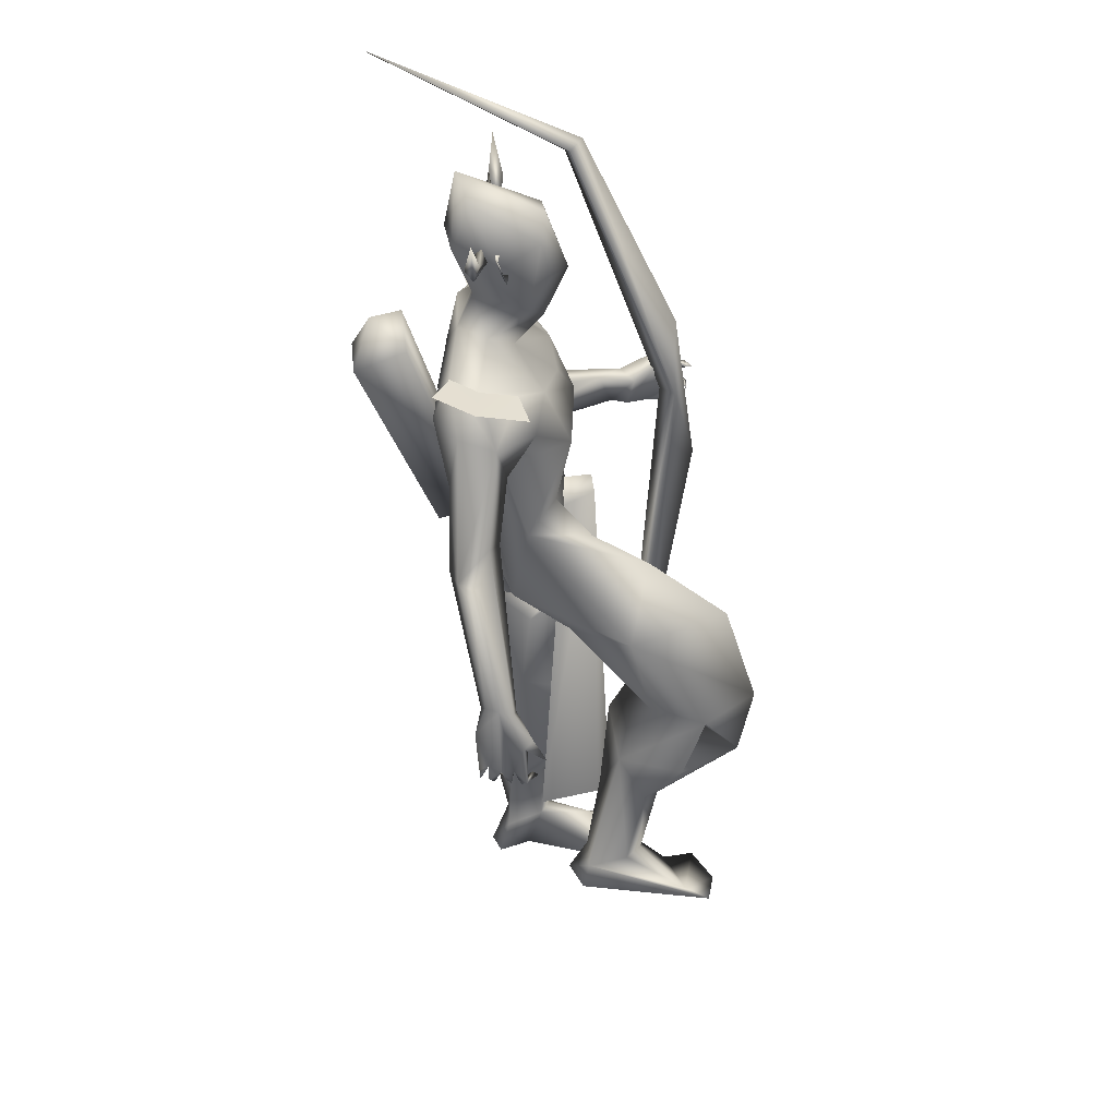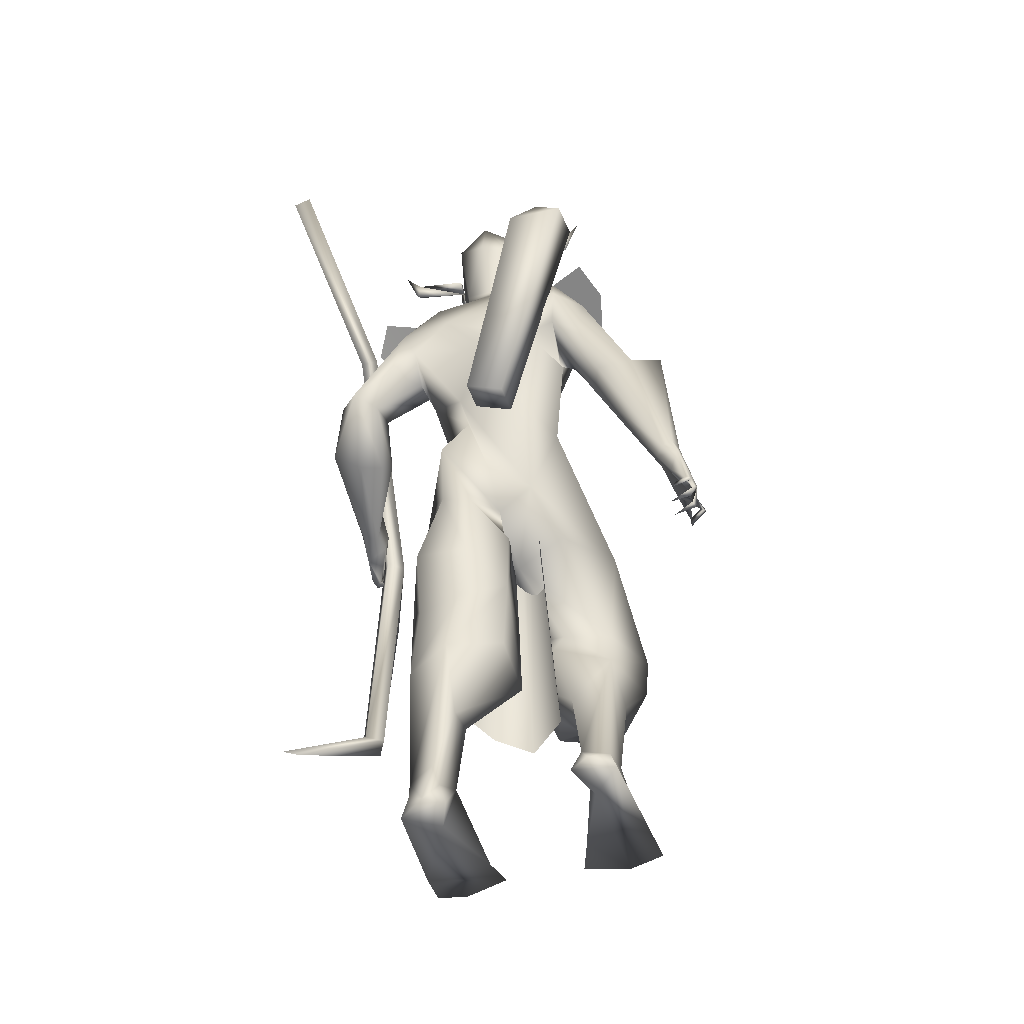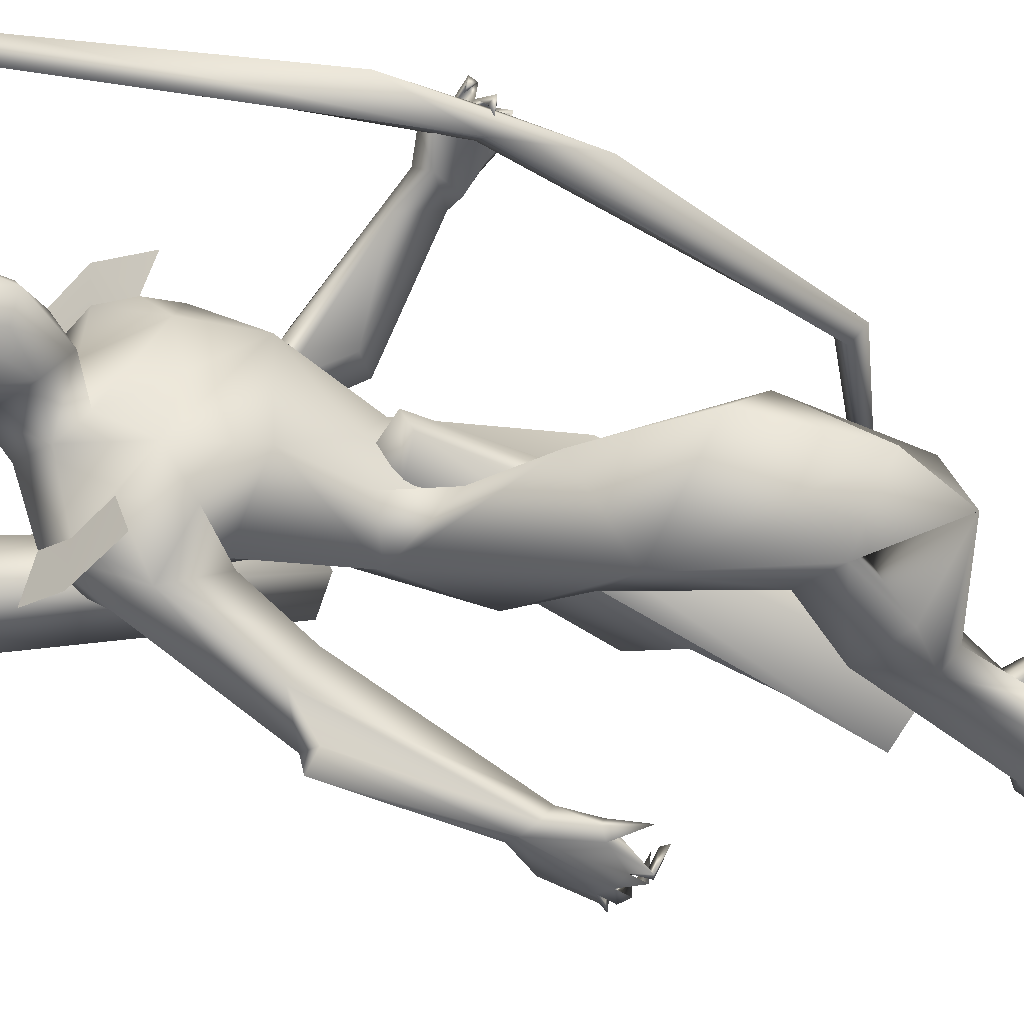
<metadata>
{"format":"obj","ext":"obj","renderer":"f3d","projection":"perspective","resolution":1024,"background":"white","views":[{"elev":36.9,"azim":5.1,"up":"+Z"},{"elev":-48.3,"azim":-67.5,"up":"+Z"},{"elev":-41.9,"azim":57.0,"up":"+Y"}]}
</metadata>
<code>
o A4_Circle
v 0.04468 -0.06248 2.452
v 0.02393 -0.0627 2.502
v 0.04551 -0.1009 2.427
v 0.01155 -0.09935 2.523
v 0.009941 -0.06259 2.468
v 0.02055 -0.06259 2.466
v 0.03185 0.1612 2.451
v 0.01588 0.1612 2.502
v 0.02973 0.1995 2.425
v -0.00345 0.1977 2.524
v 0.009675 0.1612 2.481
v -0.002627 0.1612 2.472
v -0.02818 0.1801 2.524
v -0.06017 0.1776 2.496
v -0.01126 0.1788 2.481
v -0.05808 0.3476 2.563
v -0.0443 0.3643 2.52
v -0.01498 0.3536 2.548
v -0.05174 0.4115 2.654
v -0.03039 -0.07311 2.525
v -0.01395 -0.06431 2.481
v -0.06268 -0.06446 2.496
v -0.01472 -0.2379 2.563
v -0.03057 -0.2528 2.52
v -0.05832 -0.2385 2.548
v -0.02907 -0.3005 2.654
v 0.06576 -0.6422 1.058
v 0.01045 -0.5754 1.114
v 0.01525 -0.5871 1.26
v -0.003331 -0.6265 1.044
v -0.01551 -0.6089 1.172
v 0.05639 -0.5986 1.256
v 0.1602 -0.5932 1.146
v 0.1318 -0.6018 1.116
v 0.1377 -0.5537 1.125
v 0.1993 -0.5772 1.055
v 0.1021 -0.6262 1.05
v 0.03023 -0.5987 1.06
v 0.02594 -0.6331 1.069
v 0.1555 -0.5854 1.016
v 0.1721 -0.5825 1.001
v 0.1261 -0.6398 1.01
v 0.1346 -0.628 1.028
v 0.1451 -0.644 1.022
v 0.09603 -0.5496 0.9924
v 0.07573 -0.6195 1.006
v 0.09428 -0.6248 0.9974
v 0.0875 -0.6163 1.02
v 0.02819 -0.6417 1.024
v 0.04428 -0.5539 1
v 0.04151 -0.6234 0.9979
v 0.04276 -0.62 1.025
v 0.002405 -0.5814 1.036
v -0.001577 -0.5823 1.017
v -0.001649 -0.6418 1.025
v 0.0121 -0.6319 1.038
v 0.008293 -0.5308 1.199
v 0.1028 -0.5375 1.211
v 0.2915 -0.05314 1.53
v 0.103 -0.1473 1.586
v 0.1784 -0.03921 1.654
v -0.03561 -0.05242 1.694
v 0.1511 0.06511 1.194
v 0.2289 -0.0853 1.898
v -0.1354 -0.1294 1.907
v 0.03193 -0.2036 1.877
v -0.03133 -0.341 1.596
v 0.05298 -0.1854 1.915
v 0.136 0.03717 2.26
v 0.1009 -0.03697 2.312
v -0.06315 -0.04986 2.649
v 0.05288 -0.007067 2.182
v -0.1109 -0.04859 2.255
v -0.02255 -0.05099 2.219
v -0.1616 -0.2456 2.059
v 0.08586 -0.2174 2.134
v -0.02229 -0.2525 2.162
v 0.1344 -0.2035 1.99
v -0.1117 -0.2278 2.185
v 0.8282 -0.06901 0.9366
v 0.6762 -0.2454 0.95
v 0.7235 -0.04858 1.247
v 0.681 0.1013 1.105
v 0.4523 -0.02131 0.9603
v 0.2282 0.05066 1.111
v 0.2293 -0.1098 1.2
v 0.4965 -0.1771 0.9415
v 0.5049 0.08711 1.022
v 0.7846 -0.08846 0.7172
v 0.609 -0.2552 0.7437
v 0.3999 -0.205 0.7386
v 0.7103 0.09938 0.738
v 0.4639 0.1102 0.7904
v 0.3523 -0.02294 0.8096
v 0.527 -0.1603 0.5621
v 0.4865 -0.2196 0.591
v 0.4815 -0.06275 0.5318
v 0.3311 -0.08797 0.5395
v 0.2929 -0.1277 0.2778
v 0.4317 -0.2281 1.237
v 0.4709 -0.04836 1.431
v 0.4001 0.08657 1.277
v 0.04229 -0.06818 1.291
v 0.326 0.1114 1.133
v 0.4764 -0.1462 0.29
v 0.6374 -0.2112 0.1709
v 0.4335 -0.2074 0.2945
v 0.4325 -0.1077 0.3106
v 0.7301 -0.1255 0.142
v 0.307 -0.2161 0.2513
v -0.1087 -0.3824 1.613
v 0.01858 -0.4282 1.733
v -0.06969 -0.4917 1.65
v 0.1008 -0.5847 1.241
v -0.002052 -0.557 1.233
v -0.004552 -0.5143 1.644
v -0.1105 -0.3166 1.873
v 0.03597 -0.3242 1.678
v 0.05316 -0.244 1.867
v -0.03119 -0.2102 1.917
v -0.1134 -0.2203 1.963
v 0.03316 -0.3389 2.018
v -0.07971 -0.3275 2.044
v -0.118 -0.06059 2.511
v 0.2602 -0.1018 0.1864
v 0.2353 -0.1668 0.1985
v 0.2896 -0.2421 0.1781
v 0.6522 0.005764 0.1234
v 0.3828 -0.1372 0.1731
v 0.5571 -0.04005 0.1403
v 0.7196 -0.2372 0.1522
v 0.4904 0.7573 1.613
v 0.429 0.6834 1.572
v 0.4453 0.6785 1.702
v 0.2919 0.6993 1.599
v 0.3675 0.714 1.552
v 0.3081 0.7142 1.629
v 0.3567 0.6403 1.581
v 0.4125 0.7145 1.722
v 0.3786 0.6424 1.663
v 0.4449 0.7205 1.69
v 0.5142 0.7016 1.752
v 0.5047 0.7435 1.649
v 0.4822 0.7086 1.585
v 0.4848 0.7532 1.576
v 0.5451 0.6892 1.7
v 0.567 0.6916 1.704
v 0.5434 0.7453 1.666
v 0.5401 0.7555 1.687
v 0.5249 0.7402 1.681
v 0.5528 0.6553 1.635
v 0.5479 0.7316 1.626
v 0.5342 0.724 1.617
v 0.5364 0.7042 1.639
v 0.5176 0.7262 1.63
v 0.5327 0.658 1.586
v 0.5139 0.7251 1.572
v 0.5352 0.724 1.581
v 0.5117 0.7201 1.588
v 0.4939 0.7358 1.561
v 0.5016 0.6796 1.546
v 0.4937 0.7355 1.54
v 0.4837 0.7178 1.554
v 0.3022 0.646 1.584
v 0.3287 0.6885 1.684
v -0.1455 0.1826 1.393
v 0.1743 0.1638 1.632
v 0.0687 0.2423 1.615
v -0.0532 0.1274 1.606
v 0.1347 0.2251 2.077
v -0.1453 0.2185 2.215
v -0.03421 0.05637 1.361
v 0.04072 0.04482 1.208
v -0.05512 0.1614 1.751
v -0.1764 0.1702 2.078
v 0.1737 0.05575 2.06
v 0.1879 0.06644 1.7
v 0.01579 0.2934 1.845
v -0.1243 0.0448 1.929
v 0.03115 0.4634 1.617
v -0.01607 0.3922 2.078
v 0.001361 0.1489 2.284
v 0.08721 0.06105 2.254
v -0.06545 -0.01795 2.351
v -0.1167 0.04755 2.706
v 0.01545 0.1407 2.206
v -0.0873 0.125 2.299
v -0.181 0.3413 2.068
v -0.1689 0.2991 1.97
v 0.0561 0.3241 2.112
v -0.05571 0.3668 2.161
v 0.06632 0.3484 2.017
v -0.0628 0.3185 1.914
v 0.1082 0.2988 1.948
v -0.1276 0.3169 2.187
v -0.002138 0.3068 0.7758
v -0.04717 0.1465 0.7578
v 0.3008 0.2259 0.8364
v 0.1257 0.3927 0.9386
v 0.2411 0.05626 0.8095
v -0.1003 0.1041 0.9075
v -0.0707 0.2934 0.9746
v 0.05836 0.02396 0.8559
v 0.3222 0.2361 0.5739
v -0.03824 0.3103 0.4763
v 0.2649 0.05772 0.5787
v 0.03901 0.02829 0.5763
v 0.1435 0.2751 0.3785
v -0.000323 0.1711 0.2968
v -0.08479 0.1692 0.511
v 0.1015 0.3411 0.432
v 0.009427 0.3166 0.07051
v 0.1001 0.1778 0.3158
v 0.122 0.2613 0.07406
v -0.02212 0.2318 0.08757
v 0.0638 0.3122 1.356
v -0.06028 0.1022 1.176
v 0.3008 0.2151 1.245
v 0.2882 0.09236 1.257
v -0.07986 0.2027 1.215
v 0.08645 0.03225 1.113
v 0.2763 0.3406 -0.02842
v -0.01752 0.2072 0.01157
v 0.1009 0.2057 0.08227
v 0.05436 0.2233 -0.08475
v -0.03767 0.2951 -0.02695
v -0.2013 0.5554 1.722
v -0.09141 0.5899 1.707
v -0.06358 0.5385 1.545
v -0.08996 0.4288 1.717
v -0.09859 0.6304 1.605
v -0.108 0.5154 1.736
v -0.02765 0.4717 1.553
v -0.2602 0.4803 1.708
v 0.02403 0.3104 1.935
v -0.1927 0.4218 1.679
v -0.2094 0.3725 1.844
v -0.1249 0.4071 2.08
v -0.0412 0.4541 1.977
v 0.1203 0.1409 2.576
v -0.06449 0.1348 2.372
v -0.1022 0.1555 2.627
v -0.1522 0.04453 2.537
v -0.0446 0.1717 -0.08643
v 0.4243 0.3062 -0.05574
v -0.0804 0.2302 -0.08161
v -0.02987 0.3201 -0.08952
v 0.396 0.3918 -0.05614
v 0.3823 0.1601 -0.06579
v 0.3001 0.3841 -0.05962
v 0.2827 0.1703 -0.07474
v 0.2639 0.6184 1.687
v 0.02096 -0.08384 2.467
v 0.01576 0.1858 2.461
v 0.5922 0.053 0.7213
v 0.2918 0.02926 1.64
v 0.1987 0.1208 1.6
v 0.1851 0.06012 1.665
v 0.2768 0.08655 1.665
v 0.2012 -0.006036 1.607
v 0.3553 0.05386 0.3814
v 0.1301 0.2185 0.4262
v 0.3148 0.175 0.4456
v 0.1367 -0.1083 0.433
v 0.3193 -0.05307 0.4504
v 0.2127 0.207 1.905
v 0.1512 -0.1093 2.085
v -0.01899 -0.5824 1.665
v 0.1304 -0.33 2.121
v -0.01996 -0.3795 2.164
v -0.1466 -0.3446 2.196
v 0.08805 0.433 2.095
v -0.06963 0.4931 2.166
v -0.1672 0.4228 2.206
v 0.515 0.723 1.629
v 0.4617 0.6801 1.621
v 0.5821 0.6804 1.374
v 0.5073 0.6804 1.884
v 0.5143 0.6382 1.627
v 0.4535 0.7245 0.6892
v 0.4865 0.6718 0.6808
v 0.1957 0.689 2.516
v 0.4381 0.6364 0.6991
v 0.1618 0.637 2.493
v 0.4052 0.689 0.7075
v 0.1396 0.6917 2.472
v -0.4742 0.708 2.764
v -0.074 0.6543 0.2289
v -0.4645 0.6533 2.791
v -0.09349 0.707 0.2449
v -0.09148 0.08041 1.644
v -0.06216 -0.0382 1.602
v -0.1857 -0.05416 1.566
v -0.3632 -0.3507 2.273
v -0.214 0.06445 1.607
v -0.3993 -0.175 2.259
v -0.2455 -0.1985 2.391
v -0.2129 -0.3366 2.337
v -0.3292 -0.2498 2.392
v 0.1435 0.02923 2.598
v 0.1369 -0.03706 2.531
v 0.09765 0.1446 2.309
v 0.2056 0.05747 2.411
v 0.1554 0.1181 2.405
v 0.1608 -0.003212 2.405
f 70 74 69
f 70 305 301
f 304 240 303
f 240 302 254
f 240 304 302
f 253 70 301
f 69 302 303
f 303 301 305
f 69 183 302
f 303 305 69
f 69 305 70
f 182 302 183
f 303 240 300
f 303 300 301
f 302 304 303
f 187 241 302
f 184 241 187
f 70 184 74
f 182 187 302
f 5 1 3
f 4 5 3
f 2 4 6
f 6 4 3
f 1 6 3
f 7 12 9
f 10 11 9
f 10 8 11
f 12 10 9
f 13 14 15
f 35 34 44
f 31 115 57
f 31 29 115
f 32 33 114
f 34 37 44
f 32 31 27
f 58 114 33
f 57 52 38
f 57 35 52
f 31 57 28
f 34 33 32
f 36 33 34
f 44 37 42
f 40 43 44
f 37 27 47
f 45 48 47
f 46 48 45
f 45 47 46
f 50 52 51
f 49 52 50
f 50 51 49
f 39 30 55
f 30 38 56
f 54 55 30
f 53 30 56
f 55 54 56
f 27 52 48
f 39 38 52
f 58 35 57
f 64 66 60
f 65 179 174
f 175 75 73
f 175 179 65
f 122 123 113
f 79 73 75
f 79 123 122
f 68 78 119
f 78 64 267
f 183 69 72
f 74 72 69
f 66 68 65
f 123 79 75
f 78 76 122
f 78 68 66
f 255 93 92
f 99 98 97
f 95 96 105
f 109 131 127
f 99 108 129
f 97 95 108
f 99 110 91
f 91 110 107
f 127 125 129
f 127 126 125
f 131 109 106
f 130 106 128
f 107 110 106
f 108 105 130
f 121 120 67
f 109 130 128
f 109 129 130
f 127 110 126
f 113 116 112
f 111 113 117
f 119 118 120
f 118 119 122
f 144 145 159
f 164 135 136
f 137 136 135
f 141 149 143
f 137 132 136
f 141 134 150
f 141 150 149
f 133 163 144
f 138 155 134
f 133 138 136
f 137 139 141
f 134 140 138
f 139 140 134
f 162 145 160
f 148 143 149
f 147 146 148
f 148 146 150
f 155 154 143
f 152 132 143
f 152 153 132
f 151 154 153
f 151 152 154
f 153 154 155
f 158 132 159
f 158 145 132
f 156 159 157
f 161 163 162
f 161 162 160
f 132 155 159
f 145 144 160
f 140 164 138
f 169 174 178
f 168 178 266
f 171 195 188
f 179 189 174
f 192 190 170
f 175 189 179
f 195 191 181
f 238 239 227
f 266 194 192
f 182 186 187
f 175 188 189
f 266 178 193
f 181 190 192
f 223 224 213
f 212 211 214
f 205 212 210
f 208 213 224
f 212 226 246
f 223 209 215
f 222 245 248
f 245 222 249
f 248 245 250
f 250 222 248
f 245 249 250
f 226 212 222
f 222 224 251
f 244 225 224
f 251 225 250
f 247 226 250
f 246 244 223
f 231 227 232
f 235 239 181
f 238 234 188
f 233 236 234
f 230 236 180
f 227 231 234
f 237 189 188
f 252 140 165
f 181 239 238
f 236 193 237
f 193 236 235
f 230 232 235
f 90 89 93
f 11 7 9
f 20 21 22
f 31 28 30
f 42 37 43
f 39 49 27
f 31 32 29
f 33 35 58
f 36 34 35
f 35 33 36
f 40 41 42
f 40 44 41
f 40 42 43
f 41 44 42
f 46 27 48
f 47 48 37
f 47 27 46
f 49 39 52
f 51 52 27
f 49 51 27
f 55 56 39
f 53 54 30
f 53 56 54
f 37 48 52
f 56 38 39
f 66 62 60
f 65 62 66
f 76 78 267
f 64 61 177
f 77 122 76
f 68 120 121
f 117 121 111
f 120 118 67
f 187 73 184
f 184 73 74
f 65 121 75
f 64 78 66
f 126 110 99
f 130 129 108
f 107 106 105
f 125 99 129
f 125 126 99
f 127 131 110
f 117 123 75
f 119 78 122
f 75 121 117
f 68 119 120
f 164 136 138
f 163 136 162
f 136 163 133
f 148 150 143
f 139 137 165
f 139 165 140
f 142 139 134
f 142 134 141
f 139 142 141
f 146 147 149
f 146 149 150
f 147 148 149
f 132 153 155
f 154 152 143
f 152 151 153
f 145 158 157
f 159 156 158
f 158 156 157
f 163 161 160
f 144 159 155
f 160 144 163
f 189 178 174
f 73 171 175
f 194 193 235
f 266 177 167
f 191 190 181
f 236 237 234
f 72 186 183
f 182 183 186
f 235 192 194
f 195 238 188
f 178 189 193
f 205 211 212
f 215 209 210
f 247 250 225
f 244 247 225
f 246 247 244
f 246 223 215
f 212 214 222
f 222 214 224
f 226 247 246
f 225 251 224
f 180 236 233
f 227 239 232
f 235 236 230
f 238 227 234
f 140 252 164
f 116 113 268
f 4 2 5
f 2 6 5
f 6 1 5
f 8 10 12
f 11 8 12
f 7 11 12
f 43 35 44
f 32 27 37
f 34 32 37
f 31 30 39
f 27 31 39
f 28 57 38
f 30 28 38
f 35 43 37
f 52 35 37
f 61 64 60
f 62 65 174
f 75 175 65
f 112 122 113
f 77 79 122
f 68 121 65
f 108 99 97
f 96 107 105
f 129 109 127
f 95 105 108
f 98 99 91
f 96 91 107
f 106 109 128
f 110 131 106
f 105 106 130
f 111 121 67
f 113 123 117
f 112 118 122
f 145 157 159
f 137 141 143
f 132 137 143
f 132 145 136
f 145 162 136
f 138 133 155
f 133 144 155
f 155 143 134
f 143 150 134
f 168 169 178
f 167 168 266
f 175 171 188
f 238 195 181
f 170 266 192
f 194 266 193
f 209 223 213
f 211 208 214
f 212 215 210
f 214 208 224
f 215 212 246
f 222 251 249
f 249 251 250
f 223 244 224
f 226 222 250
f 228 231 232
f 192 235 181
f 229 233 234
f 231 229 234
f 234 237 188
f 193 189 237
f 232 239 235
f 100 81 80
f 101 82 83
f 104 63 102
f 87 81 100
f 219 102 63
f 84 87 85
f 83 88 104
f 88 84 85
f 89 90 96
f 98 93 97
f 92 93 83
f 92 89 95
f 91 94 98
f 94 93 98
f 85 86 103
f 85 173 104
f 218 219 200
f 221 63 217
f 173 217 63
f 202 196 197
f 220 202 201
f 203 200 219
f 217 201 203
f 209 213 206
f 198 200 206
f 211 204 208
f 208 204 213
f 209 207 210
f 196 205 197
f 200 203 206
f 199 198 204
f 203 197 210
f 199 204 211
f 83 80 89
f 81 87 91
f 94 84 88
f 94 91 84
f 196 199 205
f 80 81 89
f 256 260 264
f 262 257 259
f 100 82 101
f 86 87 100
f 202 220 199
f 218 198 199
f 82 80 83
f 104 173 63
f 90 91 96
f 221 219 63
f 202 199 196
f 201 197 203
f 261 256 265
f 82 100 80
f 102 101 83
f 87 86 85
f 102 83 104
f 104 88 85
f 95 89 96
f 93 255 97
f 255 92 97
f 93 88 83
f 97 92 95
f 173 85 103
f 198 218 200
f 201 202 197
f 217 220 201
f 221 203 219
f 221 217 203
f 207 209 206
f 204 198 206
f 204 206 213
f 205 210 197
f 203 207 206
f 207 203 210
f 92 83 89
f 90 81 91
f 93 94 88
f 91 87 84
f 199 211 205
f 81 90 93
f 89 81 93
f 265 256 264
f 263 262 259
f 174 172 103
f 60 59 61
f 62 103 60
f 61 59 219
f 60 100 101
f 103 100 60
f 166 169 216
f 169 166 172
f 173 172 166
f 177 219 167
f 216 218 199
f 220 216 199
f 167 218 216
f 259 258 260
f 259 257 258
f 259 256 261
f 103 172 173
f 59 102 219
f 103 86 100
f 59 101 102
f 216 168 167
f 174 169 172
f 166 220 217
f 167 219 218
f 166 216 220
f 62 174 103
f 177 61 219
f 59 60 101
f 169 168 216
f 217 173 166
f 256 259 260
f 263 259 261
f 15 14 16
f 18 17 19
f 23 20 22
f 16 18 19
f 25 22 24
f 25 24 26
f 21 23 24
f 23 25 26
f 16 13 15
f 124 184 70
f 74 267 72
f 267 74 77
f 73 79 77
f 115 29 113
f 58 118 112
f 118 58 67
f 58 57 67
f 67 115 111
f 185 243 124
f 71 124 253
f 301 300 71
f 187 171 73
f 72 176 170
f 191 186 170
f 171 186 195
f 252 165 232
f 231 228 165
f 242 241 243
f 185 240 242
f 240 185 300
f 231 137 135
f 233 164 180
f 135 164 229
f 301 71 253
f 254 302 241
f 266 176 267
f 64 177 266
f 273 191 190
f 116 268 32
f 113 29 268
f 195 191 273
f 76 77 270
f 270 77 79
f 285 276 280
f 279 277 278
f 286 276 279
f 287 286 284
f 277 279 281
f 285 280 290
f 280 275 281
f 279 276 285
f 282 275 276
f 284 279 282
f 290 280 281
f 283 285 290
f 292 291 297
f 284 282 289
f 282 287 289
f 292 298 293
f 291 295 297
f 293 294 295
f 295 291 292
f 297 296 299
f 298 297 299
f 294 298 299
f 18 15 17
f 14 13 16
f 17 16 19
f 21 20 23
f 24 23 26
f 243 184 124
f 267 176 72
f 115 67 57
f 112 116 114
f 268 29 32
f 116 32 114
f 185 71 300
f 187 186 171
f 243 241 184
f 252 232 230
f 252 230 180
f 180 164 252
f 231 135 229
f 232 165 228
f 242 240 254
f 185 242 243
f 164 233 229
f 242 254 241
f 170 176 266
f 277 275 278
f 278 275 282
f 282 286 287
f 281 283 288
f 299 296 294
f 17 15 16
f 25 23 22
f 22 21 24
f 18 16 15
f 253 124 70
f 76 267 77
f 74 73 77
f 111 115 113
f 114 58 112
f 71 185 124
f 186 72 170
f 190 191 170
f 186 191 195
f 137 231 165
f 64 266 267
f 272 273 190
f 274 195 273
f 269 76 270
f 271 270 79
f 276 275 280
f 284 286 279
f 289 287 284
f 279 283 281
f 275 277 281
f 283 279 285
f 286 282 276
f 279 278 282
f 288 290 281
f 288 283 290
f 298 292 297
f 298 294 293
f 295 296 297
f 294 296 295
f 293 295 292

</code>
